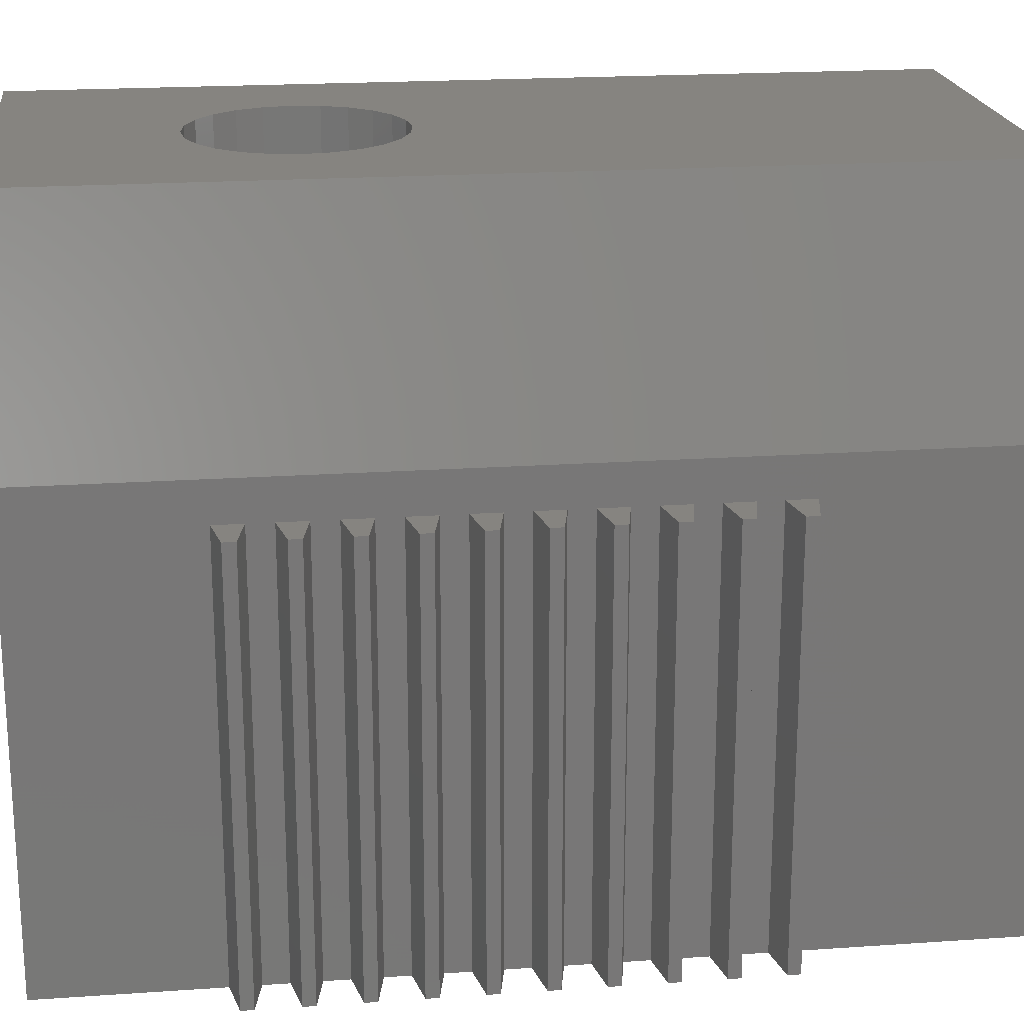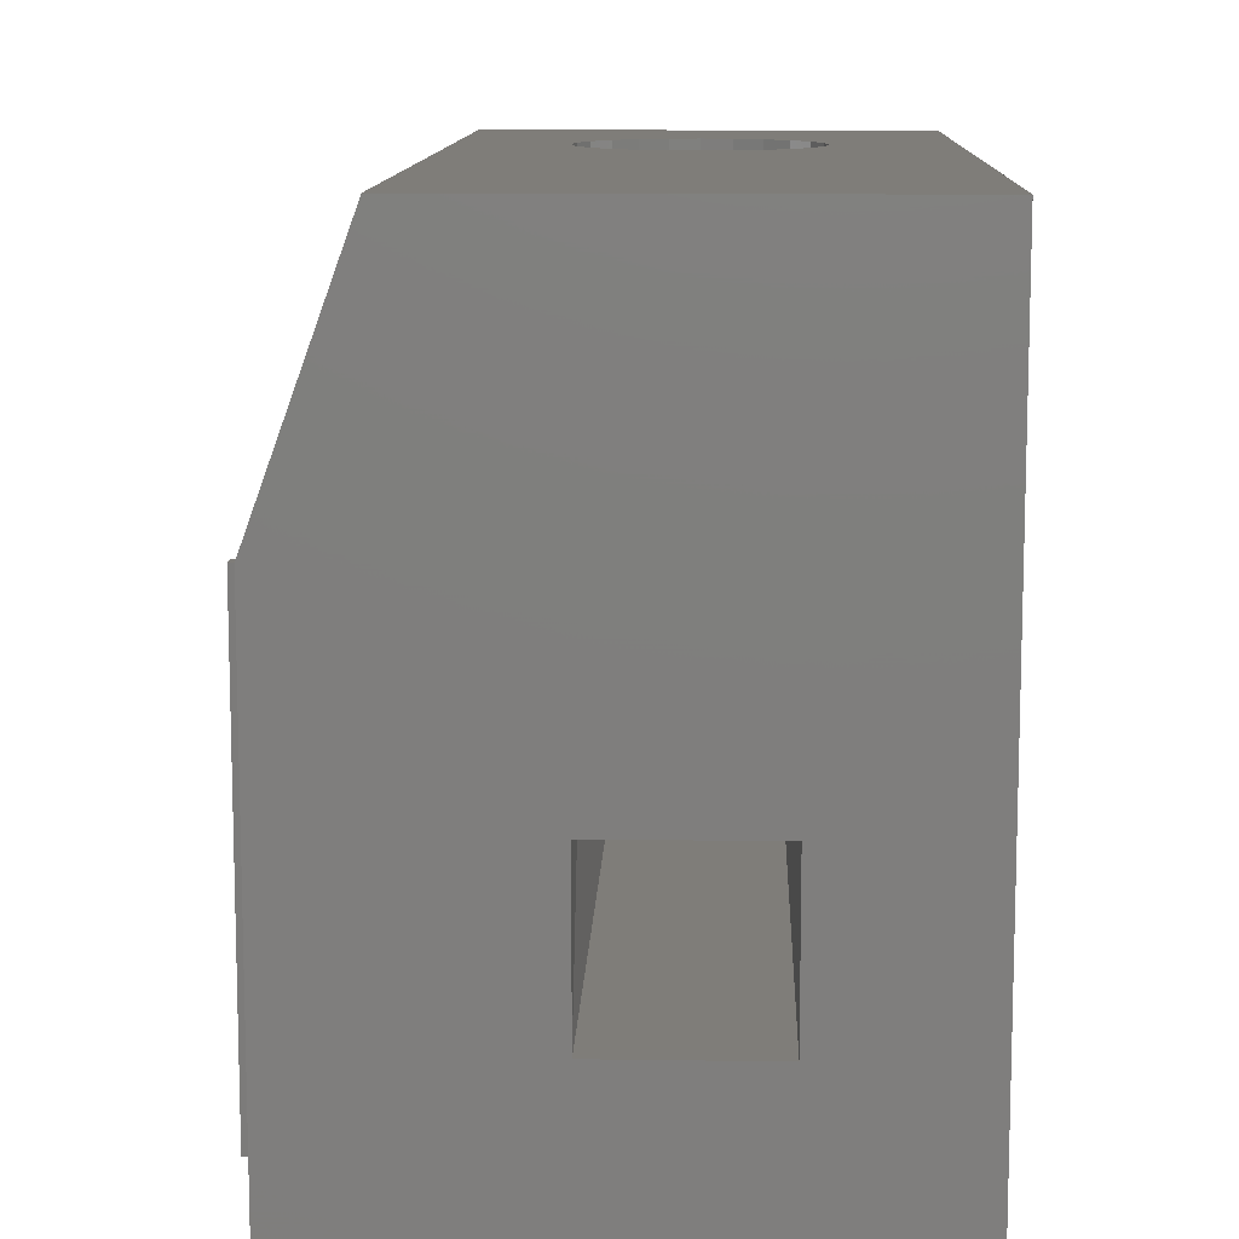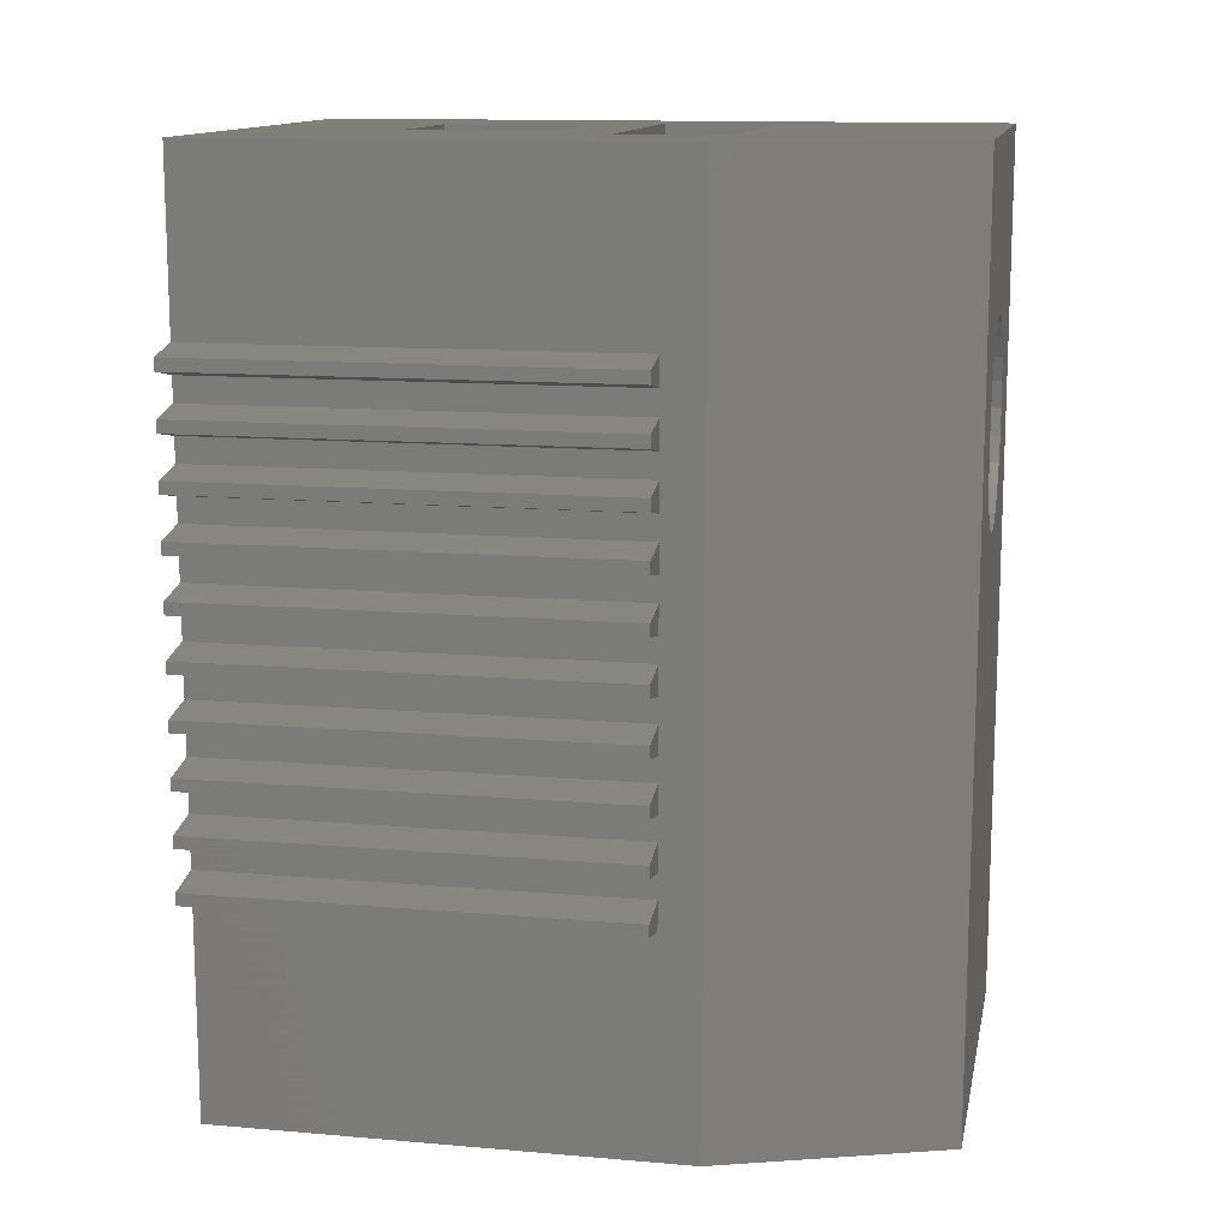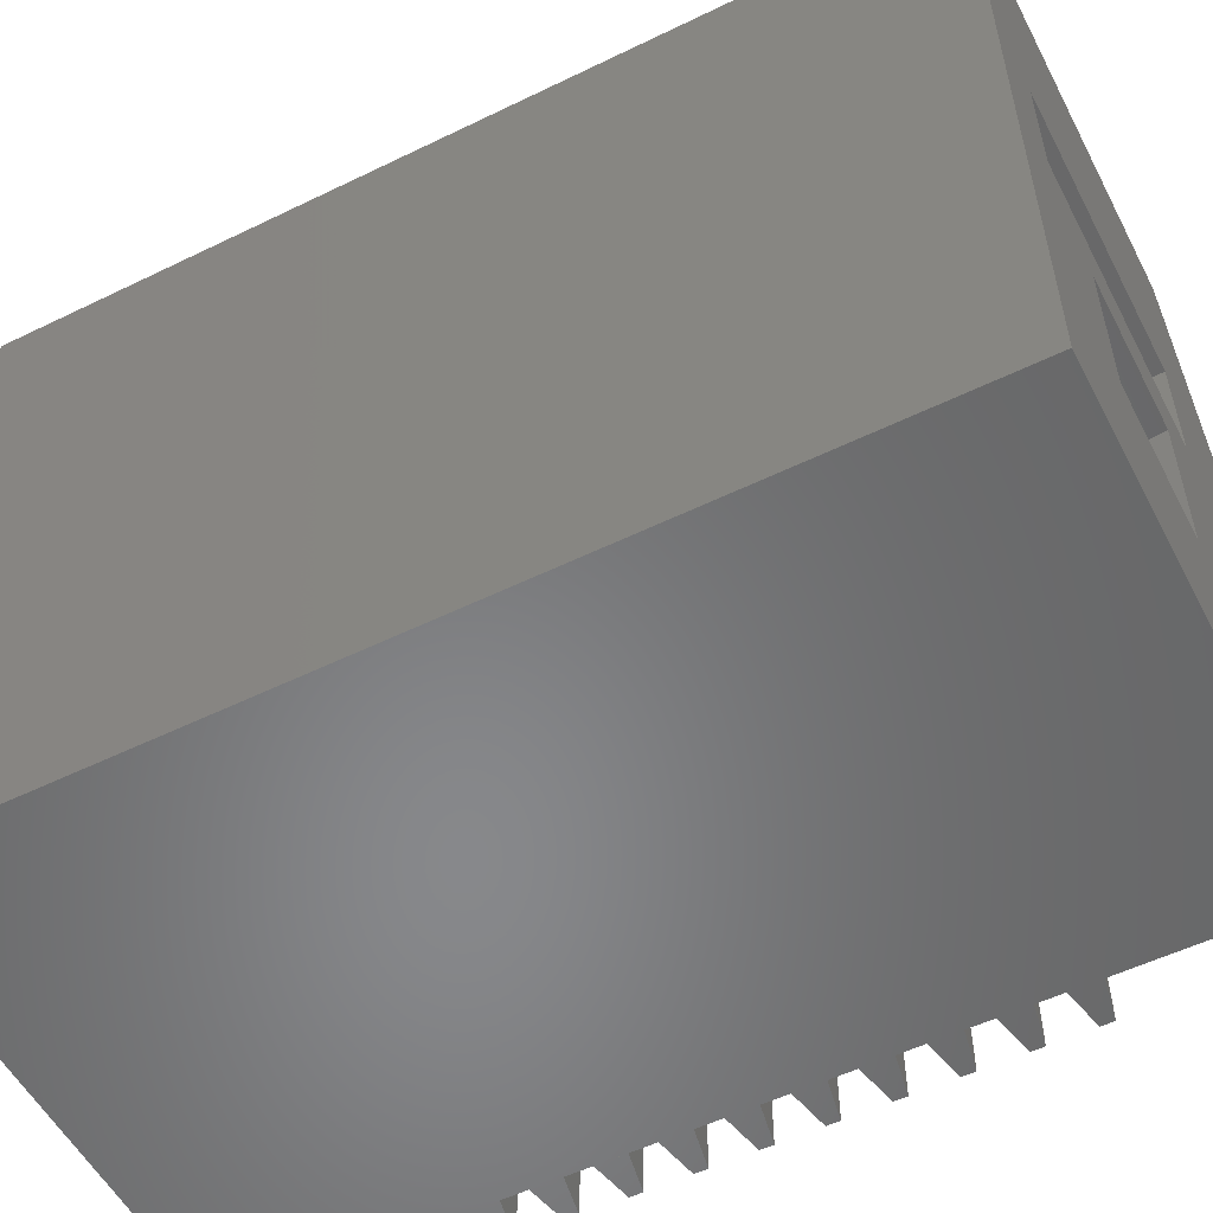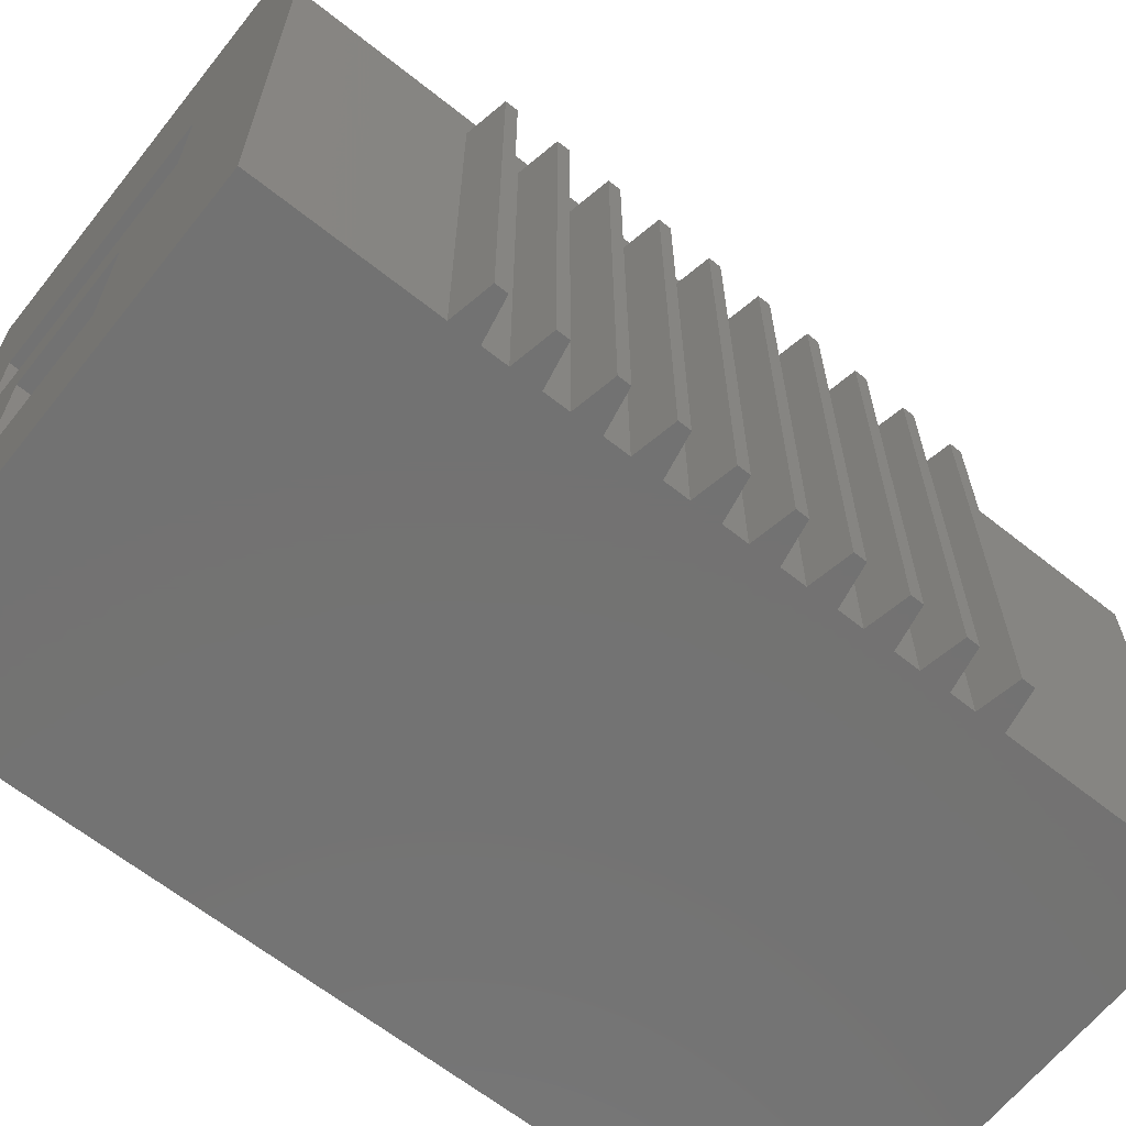
<metadata>
{"format":"stl","ext":"stl","renderer":"f3d","projection":"perspective","resolution":1024,"background":"white","views":[{"elev":20.2,"azim":-97.2,"up":"+Z"},{"elev":11.1,"azim":2.0,"up":"+Z"},{"elev":12.9,"azim":-78.8,"up":"+Y"},{"elev":-54.5,"azim":117.3,"up":"+Z"},{"elev":-64.7,"azim":-128.6,"up":"+Z"}]}
</metadata>
<code>
# stl→obj: 259 verts, 549 faces
v 1.501 14.75 8.8
v 1.48 14.8 7.471
v 1.351 15.11 8.8
v 1.501 14.75 7.25
v 1.739 14.44 7.25
v 4.05 14.2 8.8
v 2.05 14.2 7.25
v 3.739 14.44 8.8
v 5.55 14.2 8.8
v 3.55 14.2 7.25
v 5.188 14.05 8.8
v 3.188 14.05 7.25
v 2.412 14.05 7.25
v 5.861 14.44 8.8
v 5.861 14.44 7.25
v 4.8 14 8.8
v 6.05 17.67 17
v 5.447 17.91 12.5
v 6.05 17.67 12.5
v 5.447 17.91 17
v 6.965 16.75 17
v 7.215 16.15 12.5
v 7.215 16.15 17
v 6.965 16.75 12.5
v 3.739 16.56 11.5
v 3.501 16.25 12.5
v 3.501 16.25 11.5
v 3.739 16.56 12.5
v 5.447 13.09 17
v 6.05 13.33 12.5
v 5.447 13.09 12.5
v 6.05 13.33 17
v 3.351 15.11 11.5
v 3.501 14.75 12.5
v 3.501 14.75 11.5
v 3.351 15.11 12.5
v 6.099 14.75 12.5
v 5.861 14.44 11.5
v 5.861 14.44 12.5
v 6.099 14.75 11.5
v 6.965 14.25 17
v 6.568 13.73 12.5
v 6.568 13.73 17
v 6.965 14.25 12.5
v 3.351 15.89 11.5
v 3.3 15.5 12.5
v 3.3 15.5 11.5
v 3.351 15.89 12.5
v 4.412 14.05 12.5
v 4.8 14 11.5
v 4.412 14.05 11.5
v 4.8 14 12.5
v 4.8 13 17
v 4.8 13 12.5
v 3.739 14.44 12.5
v 4.05 14.2 11.5
v 3.739 14.44 11.5
v 4.05 14.2 12.5
v 6.099 16.25 12.5
v 6.249 15.89 11.5
v 6.249 15.89 12.5
v 6.099 16.25 11.5
v 4.153 13.09 17
v 4.153 13.09 12.5
v 7.3 15.5 17
v 7.215 14.85 12.5
v 7.215 14.85 17
v 7.3 15.5 12.5
v 3.032 13.73 17
v 3.55 13.33 12.5
v 3.032 13.73 12.5
v 3.55 13.33 17
v 6.568 17.27 17
v 6.568 17.27 12.5
v 3.05 -1.492e-15 3.75
v 6.55 22 3.75
v 3.05 22 3.75
v 6.55 -1.31e-16 3.75
v 4.8 17 12.5
v 4.412 16.95 11.5
v 4.8 17 11.5
v 4.412 16.95 12.5
v 4.8 18 17
v 4.153 17.91 12.5
v 4.8 18 12.5
v 4.153 17.91 17
v 2.635 14.25 12.5
v 2.635 14.25 17
v 5.55 14.2 12.5
v 5.55 14.2 11.5
v 6.55 22 7.25
v 6.55 -1.074e-15 7.25
v 2.385 14.85 12.5
v 2.385 14.85 17
v 2.385 16.15 12.5
v 2.3 15.5 12.5
v 2.635 16.75 12.5
v 3.032 17.27 12.5
v 5.188 14.05 12.5
v 6.249 15.11 12.5
v 6.3 15.5 12.5
v 3.55 17.67 12.5
v 4.05 16.8 12.5
v 5.188 16.95 12.5
v 5.55 16.8 12.5
v 5.861 16.56 12.5
v 5.188 14.05 11.5
v 3.55 17.67 17
v 5.861 16.56 11.5
v 2.385 16.15 17
v 2.635 16.75 17
v 6.249 15.11 11.5
v 5.861 16.56 8.8
v 6.001 16.38 7.25
v 6.001 16.38 8.8
v 5.861 16.56 7.25
v -1.41e-15 -8.46e-15 17
v 2.3 15.5 17
v 9.8 0 17
v 9.8 22 17
v -3.877e-15 22 17
v 3.032 17.27 17
v 6.249 15.89 7.25
v 6.3 15.5 8.8
v 6.249 15.89 8.8
v 4.05 16.8 8.8
v 2.05 16.8 7.25
v 4.412 16.95 8.8
v 6.099 16.25 7.25
v 6.099 16.25 8.8
v 2.412 16.95 7.25
v 4.8 17 8.8
v 1.3 15.5 7.25
v 1.3 15.5 8.8
v 1.351 15.11 7.25
v 6.11 16.22 7.25
v 6.12 16.2 7.471
v 5.55 16.8 8.8
v 3.55 16.8 7.25
v 6.249 15.11 7.25
v 6.099 14.75 7.25
v 6.099 14.75 8.8
v 6.3 15.5 7.25
v 6.249 15.11 8.8
v 3.188 16.95 7.25
v 1.49 14.78 7.25
v 3.501 16.25 8.8
v 1.351 15.89 8.8
v 1.351 15.89 7.25
v 1.5 15.91 8.8
v 2.8 17 7.25
v 5.188 16.95 8.8
v 1.5 11 11.5
v 8.1 11 8.8
v 1.5 11 8.8
v 8.1 11 11.5
v 1.5 22 11.5
v 1.5 22 8.8
v 5.55 16.8 11.5
v 8.1 22 11.5
v 8.1 22 8.8
v 1.501 16.25 7.25
v 6.3 15.5 11.5
v 3.739 16.56 8.8
v 1.739 16.56 7.25
v 4.05 16.8 11.5
v 5.188 16.95 11.5
v 9.8 22 1.322e-15
v 9.8 0 0
v 2.8 14 7.25
v 4.412 14.05 8.8
v -2 17.05 10.5
v -3 17.55 10.5
v -3 17.25 10.5
v -2 17.75 10.5
v -3 17.25 1.277e-15
v -3 17.55 1.322e-15
v -2 17.75 1.322e-15
v -2 17.05 1.322e-15
v -3 16.25 10.5
v -3 15.95 2.142e-15
v -3 15.95 10.5
v -3 16.25 2.186e-15
v -2 15.75 2.186e-15
v -2 15.75 10.5
v -2 16.45 10.5
v -2 16.45 2.186e-15
v -2 14.45 10.5
v -3 14.65 3.697e-15
v -2 14.45 3.305e-15
v -3 14.65 10.5
v -3 14.95 10.5
v -2 15.15 10.5
v -3 14.95 3.741e-15
v -2 15.15 3.305e-15
v -3 13.65 4.335e-15
v -2 13.85 10.5
v -2 13.85 3.837e-15
v -3 13.65 10.5
v -3 13.35 4.291e-15
v -3 13.35 10.5
v -2 13.15 10.5
v -2 13.15 3.837e-15
v -2 11.85 10.5
v -3 12.05 5.257e-15
v -2 11.85 4.79e-15
v -3 12.05 10.5
v -3 12.35 5.302e-15
v -2 12.55 10.5
v -2 12.55 4.79e-15
v -3 12.35 10.5
v -3 11.05 5.715e-15
v -2 11.25 10.5
v -2 11.25 5.232e-15
v -3 11.05 10.5
v -2 10.55 10.5
v -3 10.75 5.67e-15
v -2 10.55 5.232e-15
v -3 10.75 10.5
v -3 9.749 6.561e-15
v -2 9.949 10.5
v -2 9.949 6.131e-15
v -3 9.749 10.5
v -2 9.249 10.5
v -3 9.449 10.5
v -3 9.449 6.517e-15
v -2 9.249 6.131e-15
v -2 7.949 10.5
v -3 8.149 6.849e-15
v -2 7.949 6.53e-15
v -3 8.149 10.5
v -3 8.449 10.5
v -2 8.649 10.5
v -3 8.449 6.893e-15
v -2 8.649 6.53e-15
v -2 6.649 10.5
v -3 6.849 7.63e-15
v -2 6.649 7.387e-15
v -3 6.849 10.5
v -3 7.149 10.5
v -3 7.149 7.674e-15
v -2 7.349 10.5
v -2 7.349 7.387e-15
v -3 5.849 7.936e-15
v -2 6.049 10.5
v -2 6.049 7.729e-15
v -3 5.849 10.5
v -3 5.549 7.891e-15
v -3 5.549 10.5
v -2 5.349 10.5
v -2 5.349 7.729e-15
v -2 -5.675e-15 11.48
v -2 0 0
v -2 22 11.48
v -2 22 1.322e-15
v 2.55 16.97 7.25
v 3.05 22 7.25
v 2.55 14.03 7.25
v 3.05 -2.435e-15 7.25
f 1 2 3
f 2 1 4
f 4 1 5
f 6 7 8
f 9 10 11
f 11 10 12
f 6 13 7
f 14 15 9
f 11 12 16
f 17 18 19
f 18 17 20
f 21 22 23
f 22 21 24
f 25 26 27
f 26 25 28
f 29 30 31
f 30 29 32
f 33 34 35
f 34 33 36
f 37 38 39
f 38 37 40
f 41 42 43
f 42 41 44
f 45 46 47
f 46 45 48
f 47 36 33
f 36 47 46
f 49 50 51
f 50 49 52
f 27 48 45
f 48 27 26
f 32 42 30
f 42 32 43
f 53 31 54
f 31 53 29
f 55 56 57
f 56 55 58
f 35 55 57
f 55 35 34
f 59 60 61
f 60 59 62
f 63 54 64
f 54 63 53
f 65 66 67
f 66 65 68
f 69 70 71
f 70 69 72
f 23 68 65
f 68 23 22
f 73 24 21
f 24 73 74
f 67 44 41
f 44 67 66
f 75 76 77
f 76 75 78
f 79 80 81
f 80 79 82
f 83 84 85
f 84 83 86
f 20 85 18
f 85 20 83
f 58 51 56
f 51 58 49
f 87 69 71
f 69 87 88
f 89 38 90
f 38 89 39
f 91 78 92
f 78 91 76
f 93 88 87
f 88 93 94
f 93 95 96
f 95 93 87
f 95 87 97
f 97 87 71
f 97 71 98
f 98 71 70
f 98 70 46
f 46 70 36
f 36 70 34
f 34 70 55
f 55 70 64
f 55 64 58
f 58 64 49
f 49 64 54
f 49 54 52
f 52 54 31
f 52 31 99
f 99 31 89
f 89 31 30
f 89 30 39
f 39 30 37
f 37 30 42
f 37 42 100
f 100 42 101
f 46 102 98
f 102 46 48
f 102 48 26
f 102 26 28
f 102 28 84
f 84 28 103
f 84 103 82
f 84 82 85
f 85 82 79
f 85 79 104
f 85 104 18
f 18 104 105
f 18 105 19
f 19 105 106
f 19 106 59
f 19 59 74
f 74 59 61
f 74 61 101
f 74 101 42
f 74 42 44
f 74 44 24
f 24 44 66
f 24 66 22
f 22 66 68
f 52 107 50
f 107 52 99
f 86 102 84
f 102 86 108
f 73 19 74
f 19 73 17
f 106 62 59
f 62 106 109
f 97 110 95
f 110 97 111
f 100 40 37
f 40 100 112
f 113 114 115
f 114 113 116
f 117 94 118
f 94 117 88
f 88 117 119
f 88 119 69
f 69 119 72
f 72 119 63
f 63 119 53
f 53 119 29
f 29 119 32
f 32 119 43
f 43 119 41
f 41 119 67
f 67 119 65
f 65 119 120
f 121 108 120
f 108 121 122
f 122 121 111
f 111 121 110
f 110 121 117
f 110 117 118
f 120 108 86
f 120 86 83
f 120 83 20
f 120 20 17
f 120 17 73
f 120 73 21
f 120 21 23
f 120 23 65
f 95 118 96
f 118 95 110
f 72 64 70
f 64 72 63
f 123 124 125
f 126 127 128
f 115 129 130
f 129 115 114
f 128 131 132
f 133 134 135
f 134 3 135
f 129 136 137
f 137 123 125
f 123 137 136
f 138 139 113
f 98 111 97
f 111 98 122
f 140 141 142
f 143 140 144
f 138 145 139
f 135 2 146
f 2 135 3
f 123 143 124
f 108 98 102
f 98 108 122
f 143 144 124
f 147 148 149
f 148 147 150
f 96 94 93
f 94 96 118
f 128 127 131
f 2 4 146
f 113 139 116
f 129 136 137
f 148 134 133
f 132 151 152
f 153 154 155
f 154 153 156
f 1 153 155
f 153 1 157
f 157 1 150
f 157 150 158
f 106 159 109
f 159 106 105
f 160 154 156
f 154 160 161
f 152 151 145
f 140 142 144
f 147 149 162
f 152 145 138
f 61 163 101
f 163 61 60
f 164 162 165
f 164 147 162
f 164 165 126
f 82 166 80
f 166 82 103
f 99 90 107
f 90 99 89
f 157 45 153
f 45 157 27
f 27 157 25
f 25 157 160
f 153 45 47
f 25 160 166
f 166 160 80
f 80 160 81
f 81 160 167
f 167 160 159
f 159 160 109
f 109 160 62
f 62 160 60
f 60 160 163
f 153 57 156
f 57 153 35
f 35 153 33
f 33 153 47
f 156 57 56
f 156 56 51
f 156 51 50
f 156 50 107
f 156 107 90
f 156 90 38
f 156 38 40
f 156 40 112
f 156 112 163
f 156 163 160
f 103 25 166
f 25 103 28
f 105 167 159
f 167 105 104
f 101 112 100
f 112 101 163
f 8 5 1
f 126 165 127
f 168 119 169
f 119 168 120
f 8 7 5
f 2 4 146
f 149 148 133
f 130 137 125
f 137 130 129
f 16 170 171
f 141 15 14
f 104 81 167
f 81 104 79
f 141 14 142
f 9 15 10
f 171 13 6
f 16 12 170
f 172 173 174
f 173 172 175
f 173 176 174
f 176 173 177
f 173 178 177
f 178 173 175
f 179 174 176
f 174 179 172
f 180 181 182
f 181 180 183
f 184 182 181
f 182 184 185
f 185 180 182
f 180 185 186
f 180 187 183
f 187 180 186
f 188 189 190
f 189 188 191
f 188 192 191
f 192 188 193
f 194 193 195
f 193 194 192
f 192 189 191
f 189 192 194
f 196 197 198
f 197 196 199
f 199 200 201
f 200 199 196
f 202 200 203
f 200 202 201
f 201 197 199
f 197 201 202
f 204 205 206
f 205 204 207
f 208 209 210
f 209 208 211
f 211 205 207
f 205 211 208
f 207 209 211
f 209 207 204
f 212 213 214
f 213 212 215
f 216 217 218
f 217 216 219
f 216 215 219
f 215 216 213
f 215 217 219
f 217 215 212
f 220 221 222
f 221 220 223
f 224 223 225
f 223 224 221
f 224 226 227
f 226 224 225
f 223 226 225
f 226 223 220
f 228 229 230
f 229 228 231
f 228 232 231
f 232 228 233
f 234 233 235
f 233 234 232
f 232 229 231
f 229 232 234
f 236 237 238
f 237 236 239
f 240 237 239
f 237 240 241
f 236 240 239
f 240 236 242
f 241 242 243
f 242 241 240
f 244 245 246
f 245 244 247
f 247 248 249
f 248 247 244
f 250 248 251
f 248 250 249
f 250 247 249
f 247 250 245
f 252 250 253
f 250 252 254
f 250 254 245
f 245 254 236
f 245 236 246
f 236 254 242
f 242 254 228
f 242 228 243
f 228 254 233
f 233 254 224
f 233 224 235
f 224 254 221
f 221 254 216
f 221 216 222
f 216 254 213
f 213 254 204
f 213 204 214
f 204 254 209
f 209 254 202
f 209 202 210
f 202 254 197
f 197 254 188
f 197 188 198
f 188 254 193
f 193 254 185
f 193 185 195
f 185 254 186
f 186 254 172
f 186 172 187
f 172 254 175
f 175 254 178
f 178 254 255
f 179 187 172
f 184 195 185
f 190 198 188
f 203 210 202
f 206 214 204
f 218 222 216
f 227 235 224
f 230 243 228
f 238 246 236
f 251 253 250
f 132 256 151
f 256 132 131
f 255 77 168
f 77 255 254
f 77 254 257
f 257 254 158
f 257 158 91
f 158 254 157
f 157 254 121
f 157 121 160
f 168 161 120
f 161 168 76
f 76 168 77
f 161 76 91
f 161 91 158
f 120 161 160
f 120 160 121
f 258 259 75
f 77 258 75
f 258 77 256
f 257 256 77
f 151 258 256
f 258 151 170
f 170 151 12
f 12 151 145
f 12 145 139
f 12 139 10
f 10 139 116
f 10 116 15
f 15 116 114
f 15 114 141
f 141 114 129
f 141 129 136
f 141 136 140
f 140 136 123
f 140 123 143
f 1 147 150
f 147 1 8
f 147 8 164
f 164 8 6
f 164 6 126
f 126 6 171
f 126 171 128
f 128 171 16
f 128 16 132
f 132 16 11
f 132 11 152
f 152 11 9
f 152 9 138
f 138 9 14
f 138 14 113
f 113 14 142
f 113 142 115
f 115 142 130
f 130 142 144
f 130 144 125
f 125 144 124
f 169 78 253
f 78 169 119
f 78 119 92
f 92 119 259
f 259 119 252
f 252 119 117
f 253 75 252
f 75 253 78
f 252 75 259
f 171 258 13
f 258 171 170
f 121 252 117
f 252 121 254
f 214 217 212
f 217 214 218
f 218 214 222
f 222 214 235
f 210 205 208
f 205 210 206
f 206 210 214
f 214 210 243
f 243 210 246
f 198 200 196
f 200 198 203
f 195 189 194
f 189 195 190
f 187 181 183
f 181 187 184
f 178 176 177
f 176 178 179
f 244 251 248
f 251 244 246
f 251 246 253
f 253 246 210
f 253 210 203
f 253 203 198
f 253 198 190
f 253 190 195
f 253 195 184
f 253 184 187
f 253 187 179
f 253 179 178
f 253 178 255
f 253 255 168
f 253 168 169
f 241 238 237
f 238 241 243
f 238 243 246
f 235 229 234
f 229 235 230
f 230 235 243
f 243 235 214
f 222 226 220
f 226 222 227
f 227 222 235
f 257 151 256
f 151 257 145
f 145 257 91
f 145 91 139
f 139 91 116
f 116 91 114
f 114 91 129
f 129 91 136
f 136 91 123
f 123 91 143
f 170 259 258
f 259 170 12
f 259 12 92
f 92 12 10
f 92 10 15
f 92 15 141
f 92 141 140
f 92 140 143
f 92 143 91
f 154 1 155
f 1 154 8
f 8 154 6
f 6 154 171
f 171 154 16
f 16 154 11
f 11 154 9
f 9 154 14
f 14 154 142
f 142 154 144
f 144 154 124
f 147 158 150
f 158 147 164
f 158 164 161
f 161 164 126
f 161 126 128
f 161 128 132
f 161 132 152
f 161 152 138
f 161 138 113
f 161 113 115
f 161 115 130
f 161 130 125
f 161 125 124
f 161 124 154

</code>
